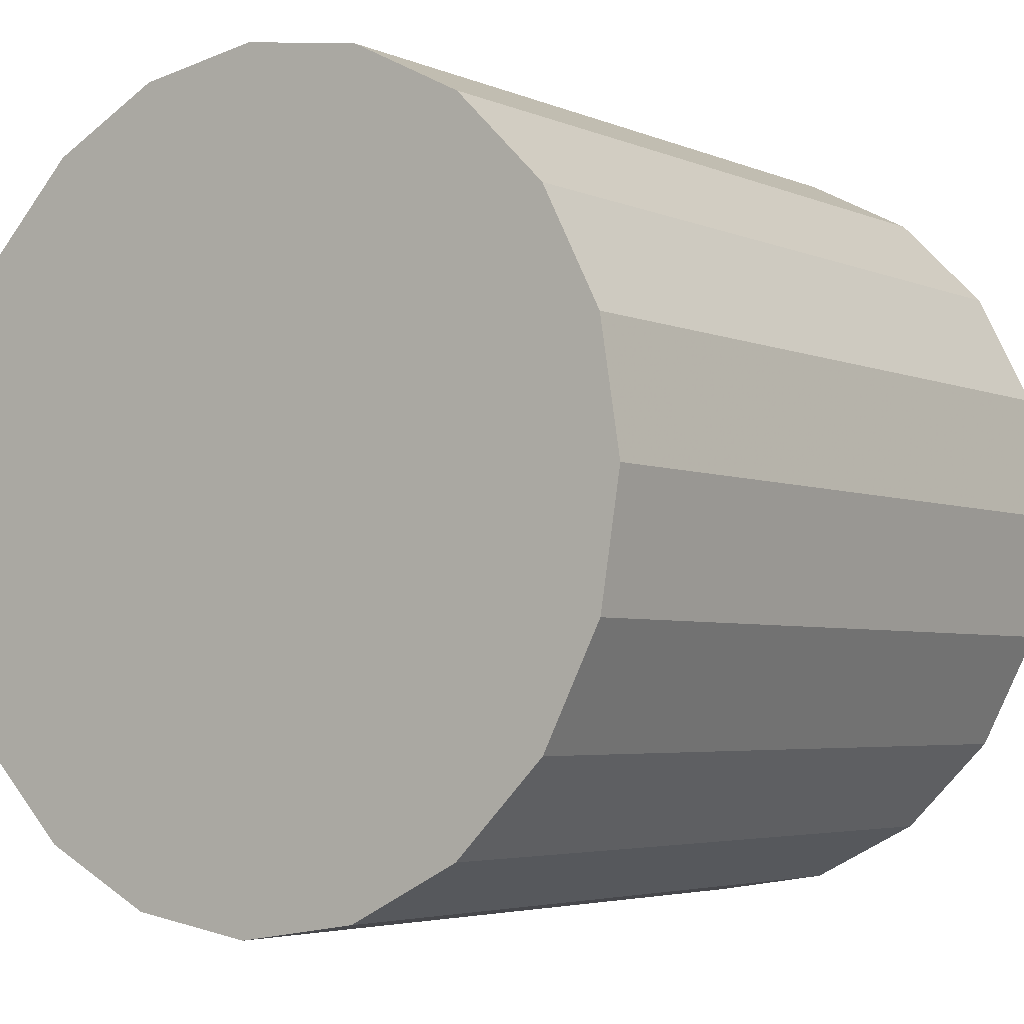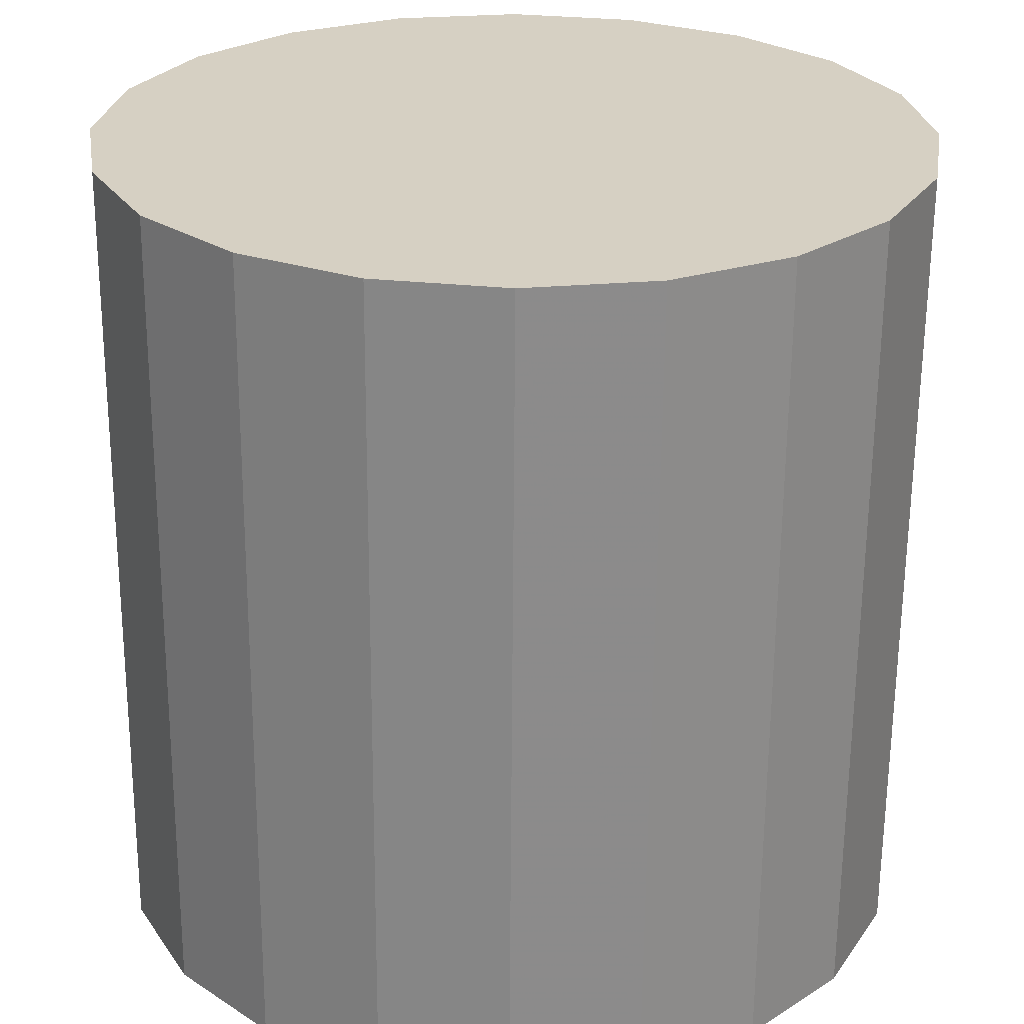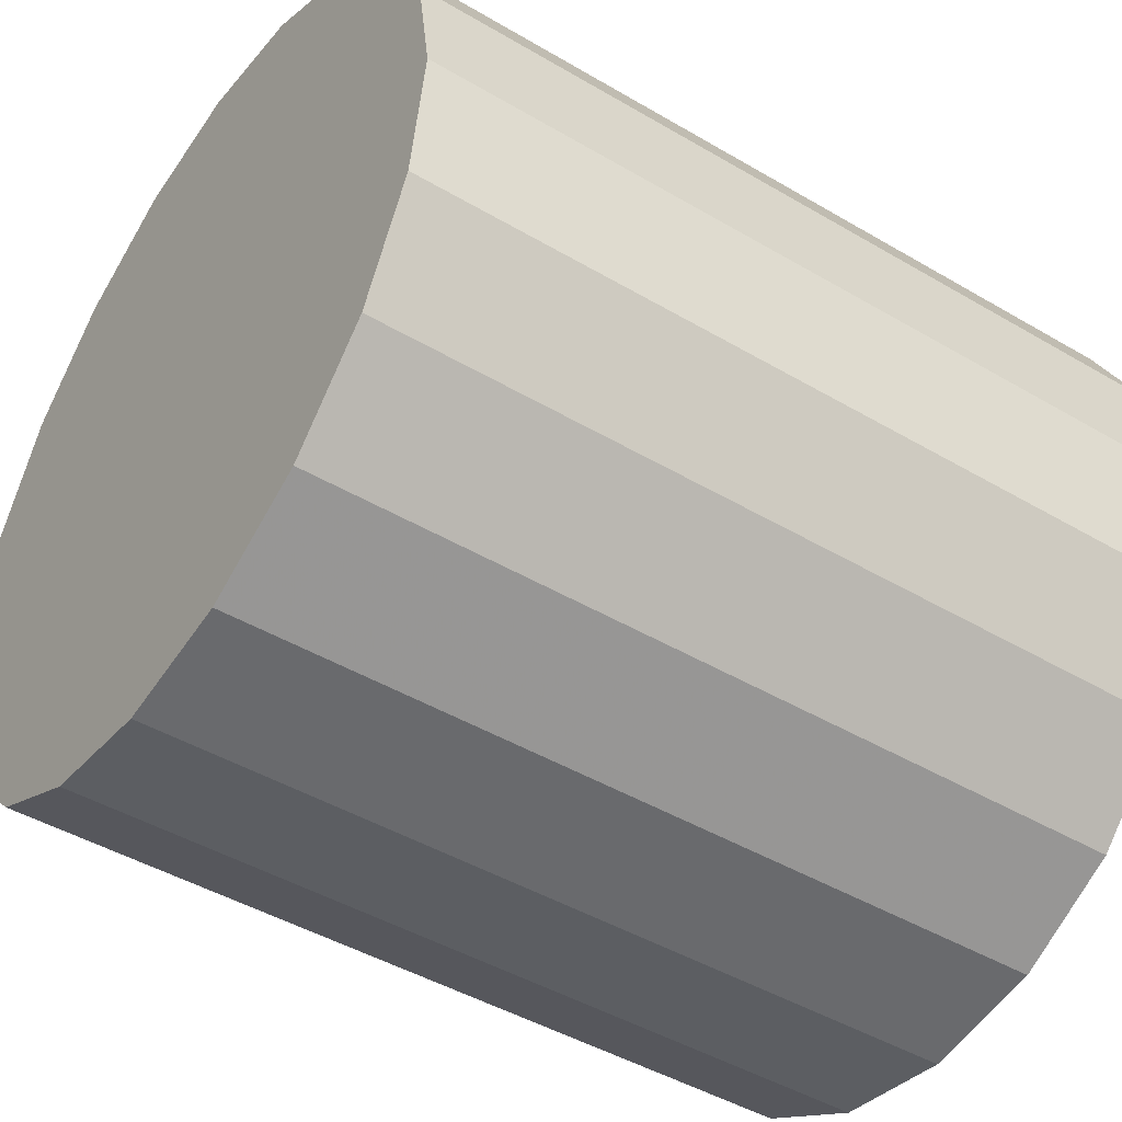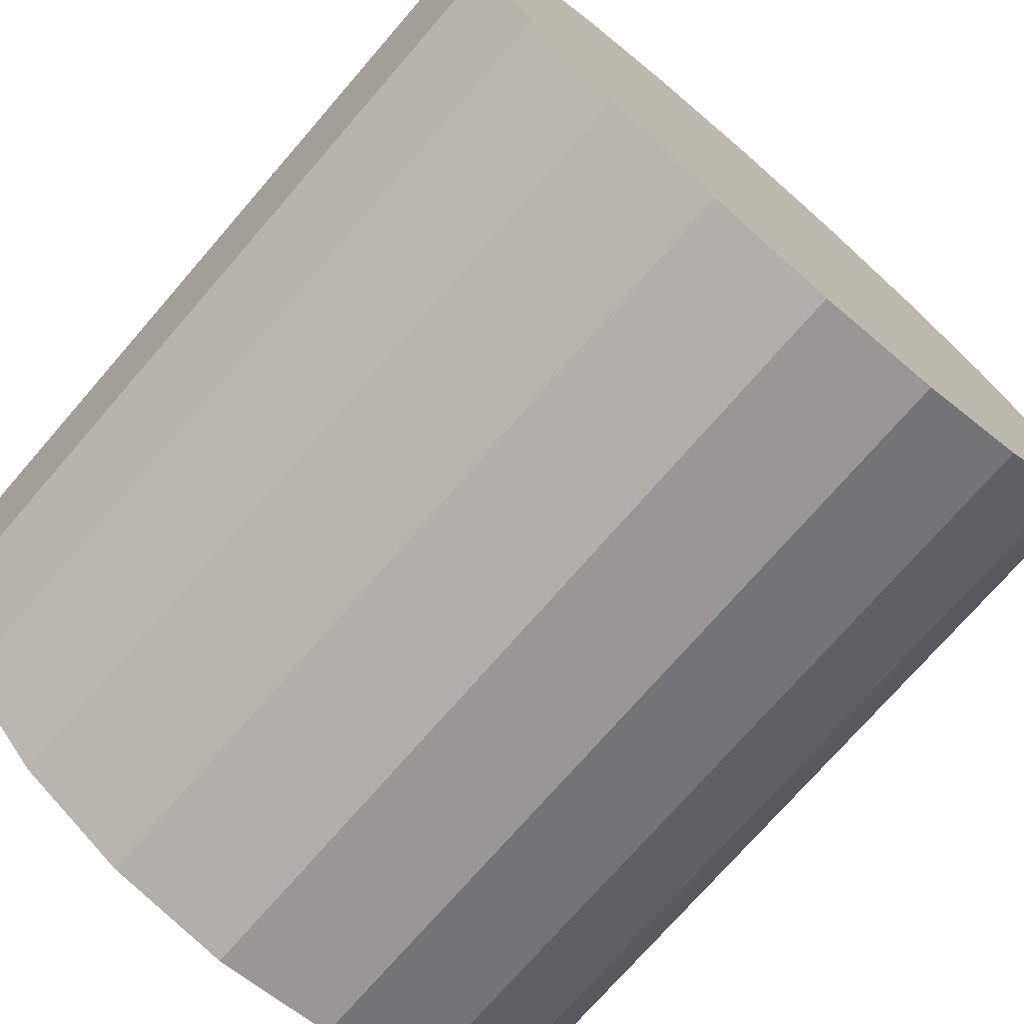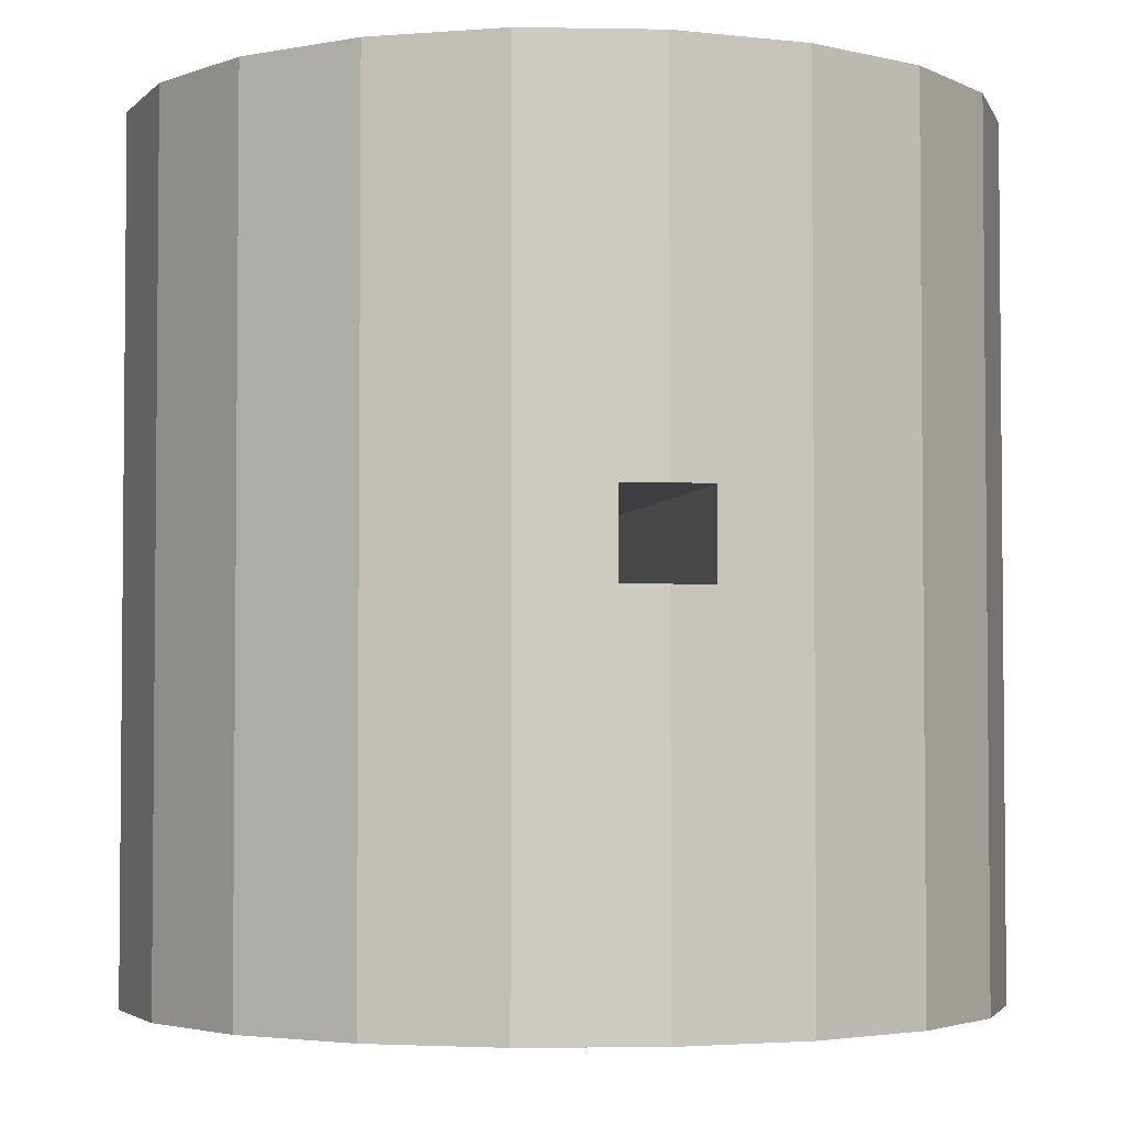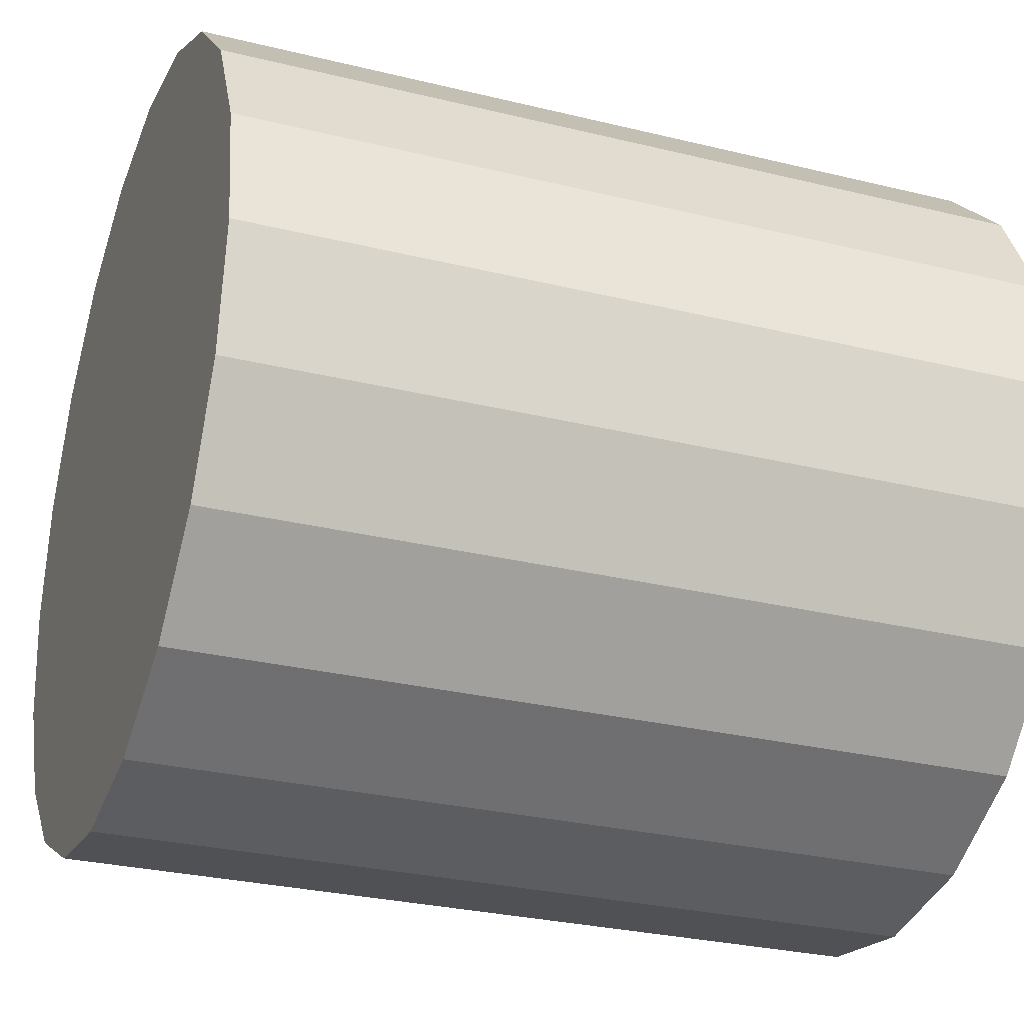
<metadata>
{"format":"obj","ext":"obj","renderer":"f3d","projection":"perspective","resolution":1024,"background":"white","views":[{"elev":-4.1,"azim":36.2,"up":"+Z"},{"elev":-63.6,"azim":179.6,"up":"+Z"},{"elev":-45.3,"azim":-124.3,"up":"+Z"},{"elev":-73.7,"azim":139.1,"up":"+Z"},{"elev":-3.4,"azim":-12.2,"up":"+Y"},{"elev":-28.7,"azim":-110.2,"up":"+Z"}]}
</metadata>
<code>
v 0.9511 -1 -0.309
v 0.809 -1 -0.5878
v 0.809 1 -0.5878
v 0.9511 1 -0.309
v 1 -1 0
v 1 1 0
v 0 -1 0
v 0.5878 -1 -0.809
v 0.5878 1 -0.809
v 0 1 0
v 0.9511 -1 0.309
v 0.9511 1 0.309
v 0.309 -1 -0.9511
v 0.309 1 -0.9511
v 0.809 -1 0.5878
v 0.809 1 0.5878
v 0 -1 -1
v 0 1 -1
v 0.5878 -1 0.809
v 0.5878 1 0.809
v -0.309 -1 -0.9511
v -0.309 1 -0.9511
v 0.309 -1 0.9511
v 0.309 1 0.9511
v -0.5878 -1 -0.809
v -0.5878 1 -0.809
v -0 -1 1
v -0 1 1
v -0 0.1 1
v 0.1 0.1 0.9842
v 0.1 -0.1 0.9842
v -0 -0.1 1
v -0.809 -1 -0.5878
v -0.809 1 -0.5878
v -0.309 -1 0.9511
v -0.1 -0.1 0.9842
v -0.1 0.1 0.9842
v -0.309 1 0.9511
v -0.9511 -1 -0.309
v -0.9511 1 -0.309
v -0.5878 -1 0.809
v -0.5878 1 0.809
v -1 -1 0
v -1 1 0
v -0.809 -1 0.5878
v -0.809 1 0.5878
v -0.9511 -1 0.309
v -0.9511 1 0.309
v -0.1 0.1 0.0604
v 0.1 0.1 0.0604
v 0.1 -0.1 0.0604
v -0.1 -0.1 0.0604
f 1 2 4
f 4 2 3
f 5 1 6
f 6 1 4
f 2 1 7
f 2 8 3
f 3 8 9
f 4 3 10
f 11 5 12
f 12 5 6
f 1 5 7
f 6 4 10
f 8 2 7
f 8 13 9
f 9 13 14
f 3 9 10
f 15 11 16
f 16 11 12
f 5 11 7
f 12 6 10
f 13 8 7
f 13 17 14
f 14 17 18
f 9 14 10
f 19 15 20
f 20 15 16
f 11 15 7
f 16 12 10
f 17 13 7
f 17 21 18
f 18 21 22
f 14 18 10
f 23 19 24
f 24 19 20
f 15 19 7
f 20 16 10
f 21 17 7
f 21 25 22
f 22 25 26
f 18 22 10
f 29 30 28
f 28 30 24
f 24 30 23
f 30 31 23
f 32 27 31
f 27 23 31
f 19 23 7
f 24 20 10
f 25 21 7
f 25 33 26
f 26 33 34
f 22 26 10
f 32 36 27
f 27 36 35
f 35 36 38
f 36 37 38
f 29 28 37
f 37 28 38
f 23 27 7
f 28 24 10
f 33 25 7
f 33 39 34
f 34 39 40
f 26 34 10
f 41 35 42
f 42 35 38
f 27 35 7
f 38 28 10
f 39 33 7
f 39 43 40
f 40 43 44
f 34 40 10
f 45 41 46
f 46 41 42
f 35 41 7
f 42 38 10
f 43 39 7
f 43 47 44
f 44 47 48
f 40 44 10
f 47 45 48
f 48 45 46
f 41 45 7
f 46 42 10
f 47 43 7
f 44 48 10
f 45 47 7
f 48 46 10
f 49 50 37
f 37 50 29
f 30 29 50
f 31 30 51
f 51 30 50
f 49 52 50
f 50 52 51
f 37 36 49
f 49 36 52
f 52 36 51
f 36 32 51
f 32 31 51
v 0.9511 -1 -0.309
v 0.809 -1 -0.5878
v 0.809 1 -0.5878
v 0.9511 1 -0.309
v 1 -1 0
v 1 1 0
v 0 -1 0
v 0.5878 -1 -0.809
v 0.5878 1 -0.809
v 0 1 0
v 0.9511 -1 0.309
v 0.9511 1 0.309
v 0.309 -1 -0.9511
v 0.309 1 -0.9511
v 0.809 -1 0.5878
v 0.809 1 0.5878
v 0 -1 -1
v 0 1 -1
v 0.5878 -1 0.809
v 0.5878 1 0.809
v -0.309 -1 -0.9511
v -0.309 1 -0.9511
v 0.309 -1 0.9511
v 0.309 1 0.9511
v -0.5878 -1 -0.809
v -0.5878 1 -0.809
v -0 -1 1
v -0 1 1
v -0 0.1 1
v 0.1 0.1 0.9842
v 0.1 -0.1 0.9842
v -0 -0.1 1
v -0.809 -1 -0.5878
v -0.809 1 -0.5878
v -0.309 -1 0.9511
v -0.1 -0.1 0.9842
v -0.1 0.1 0.9842
v -0.309 1 0.9511
v -0.9511 -1 -0.309
v -0.9511 1 -0.309
v -0.5878 -1 0.809
v -0.5878 1 0.809
v -1 -1 0
v -1 1 0
v -0.809 -1 0.5878
v -0.809 1 0.5878
v -0.9511 -1 0.309
v -0.9511 1 0.309
v -0.1 0.1 0.0604
v 0.1 0.1 0.0604
v 0.1 -0.1 0.0604
v -0.1 -0.1 0.0604
f 53 54 56
f 56 54 55
f 57 53 58
f 58 53 56
f 54 53 59
f 54 60 55
f 55 60 61
f 56 55 62
f 63 57 64
f 64 57 58
f 53 57 59
f 58 56 62
f 60 54 59
f 60 65 61
f 61 65 66
f 55 61 62
f 67 63 68
f 68 63 64
f 57 63 59
f 64 58 62
f 65 60 59
f 65 69 66
f 66 69 70
f 61 66 62
f 71 67 72
f 72 67 68
f 63 67 59
f 68 64 62
f 69 65 59
f 69 73 70
f 70 73 74
f 66 70 62
f 75 71 76
f 76 71 72
f 67 71 59
f 72 68 62
f 73 69 59
f 73 77 74
f 74 77 78
f 70 74 62
f 81 82 80
f 80 82 76
f 76 82 75
f 82 83 75
f 84 79 83
f 79 75 83
f 71 75 59
f 76 72 62
f 77 73 59
f 77 85 78
f 78 85 86
f 74 78 62
f 84 88 79
f 79 88 87
f 87 88 90
f 88 89 90
f 81 80 89
f 89 80 90
f 75 79 59
f 80 76 62
f 85 77 59
f 85 91 86
f 86 91 92
f 78 86 62
f 93 87 94
f 94 87 90
f 79 87 59
f 90 80 62
f 91 85 59
f 91 95 92
f 92 95 96
f 86 92 62
f 97 93 98
f 98 93 94
f 87 93 59
f 94 90 62
f 95 91 59
f 95 99 96
f 96 99 100
f 92 96 62
f 99 97 100
f 100 97 98
f 93 97 59
f 98 94 62
f 99 95 59
f 96 100 62
f 97 99 59
f 100 98 62
f 101 102 89
f 89 102 81
f 82 81 102
f 83 82 103
f 103 82 102
f 101 104 102
f 102 104 103
f 89 88 101
f 101 88 104
f 104 88 103
f 88 84 103
f 84 83 103

</code>
